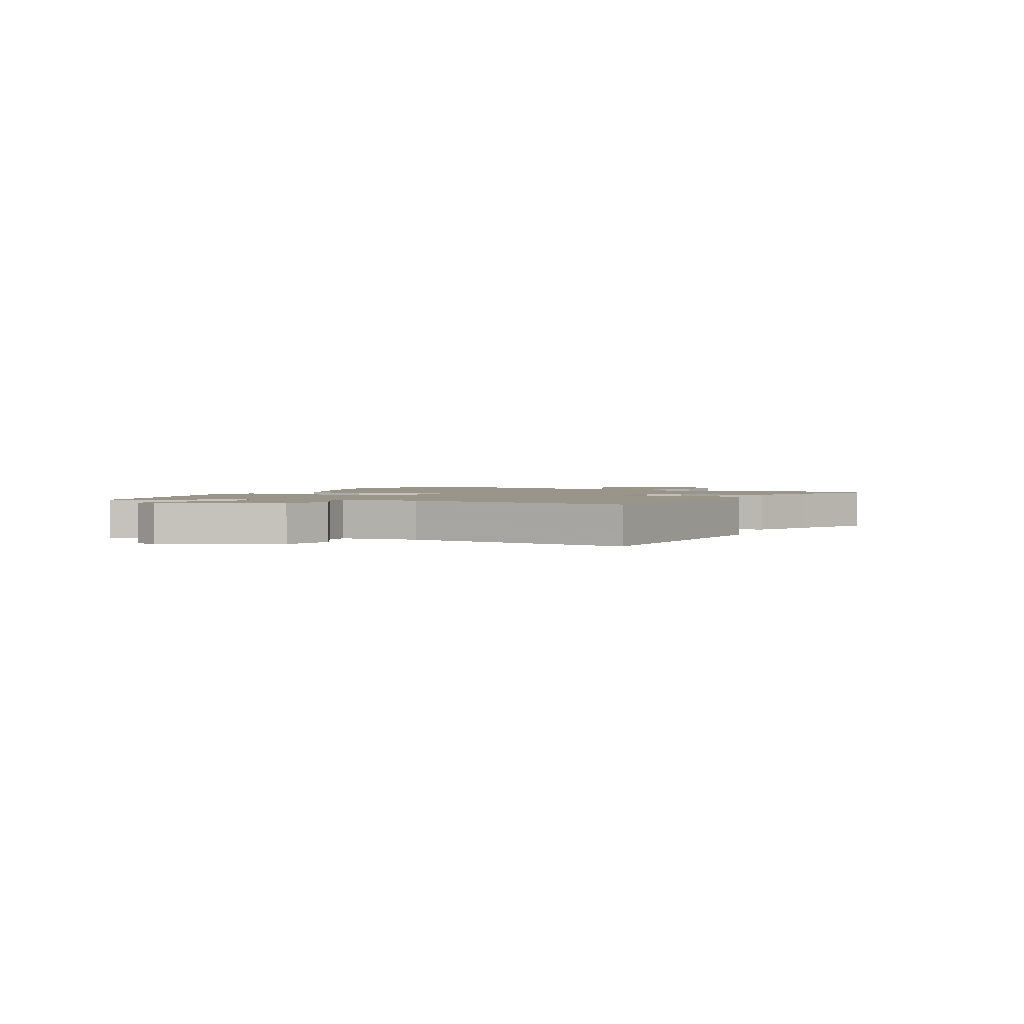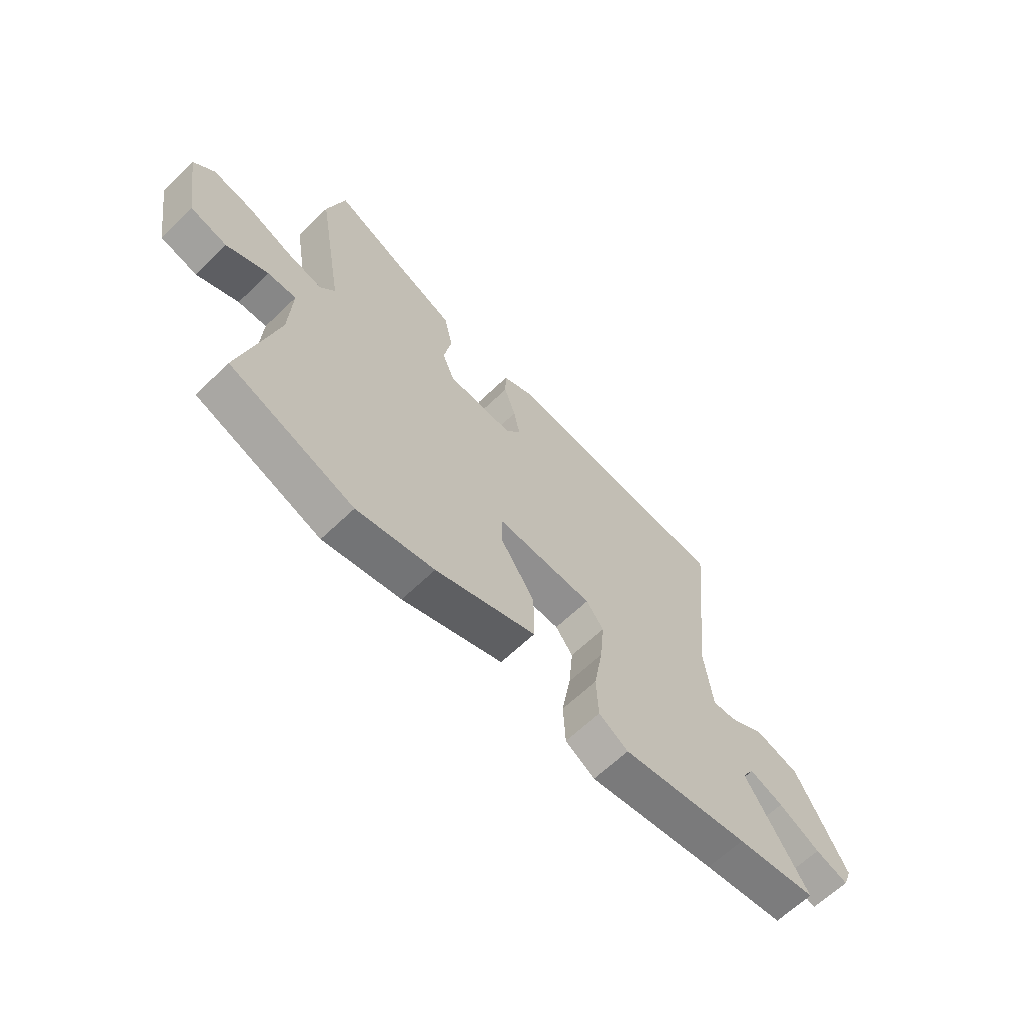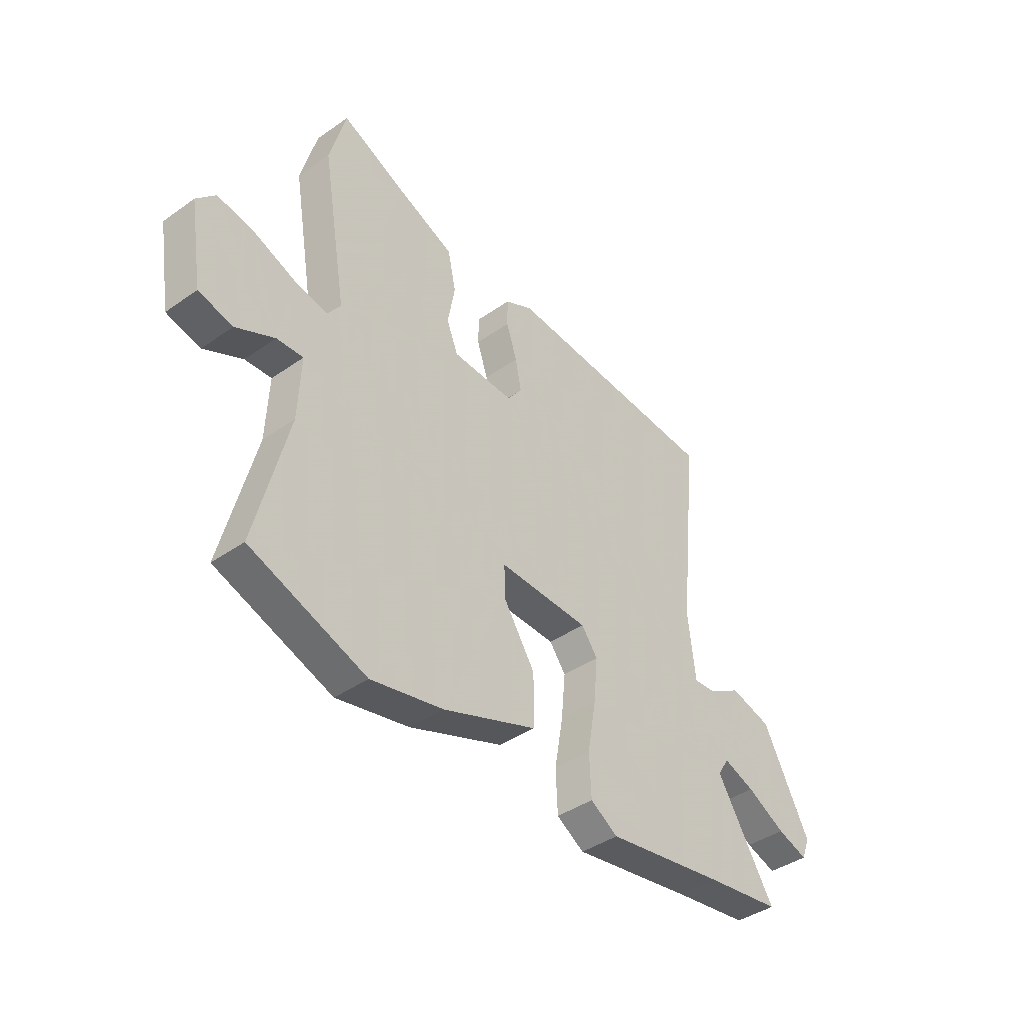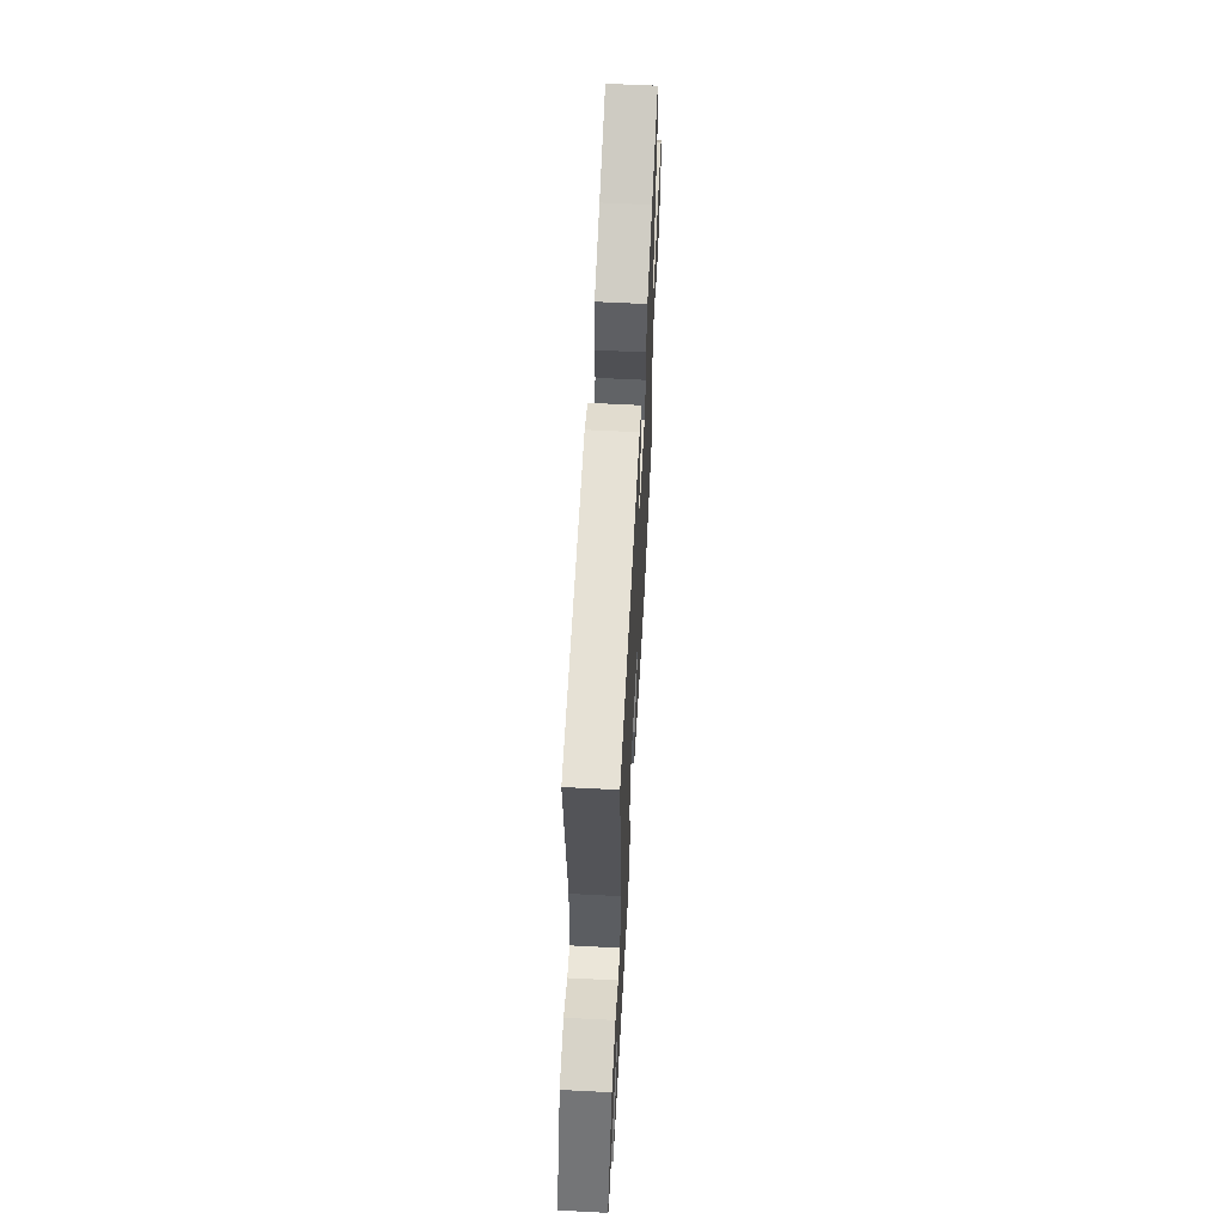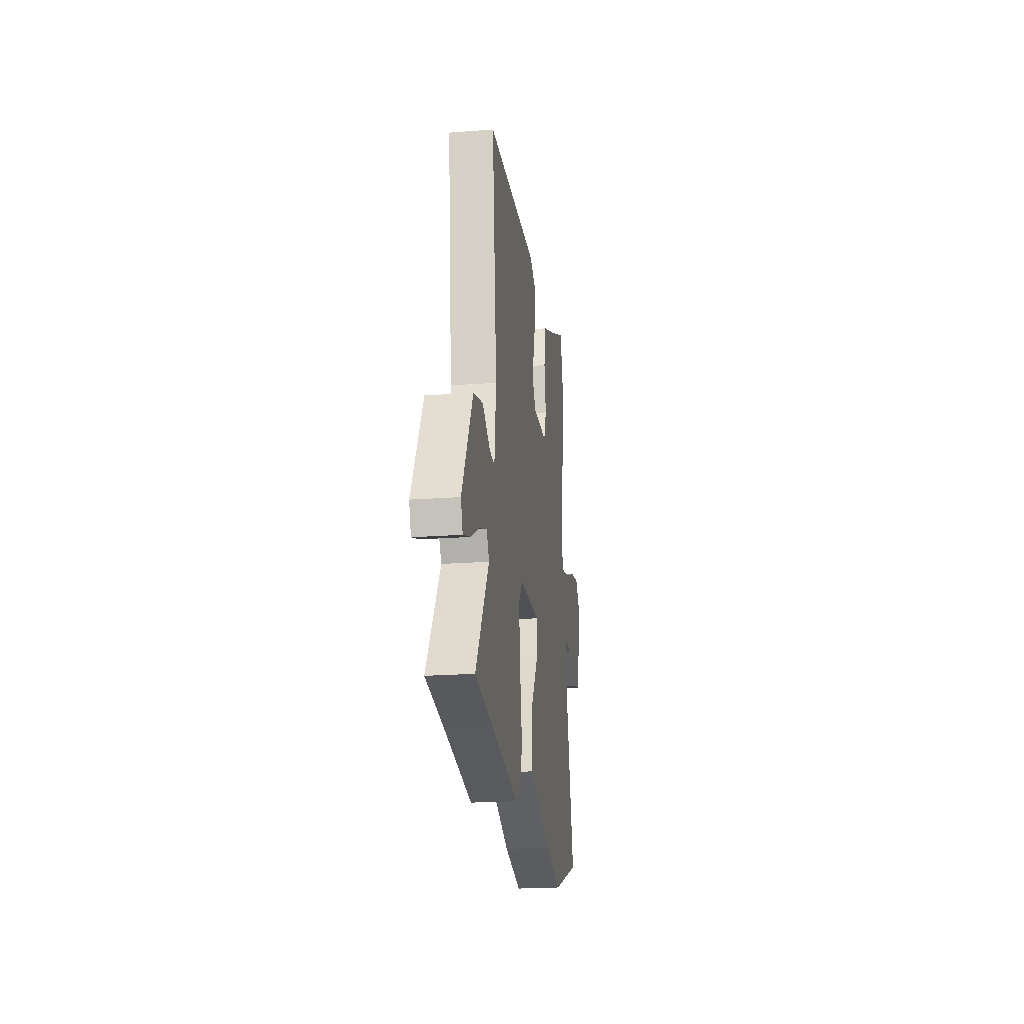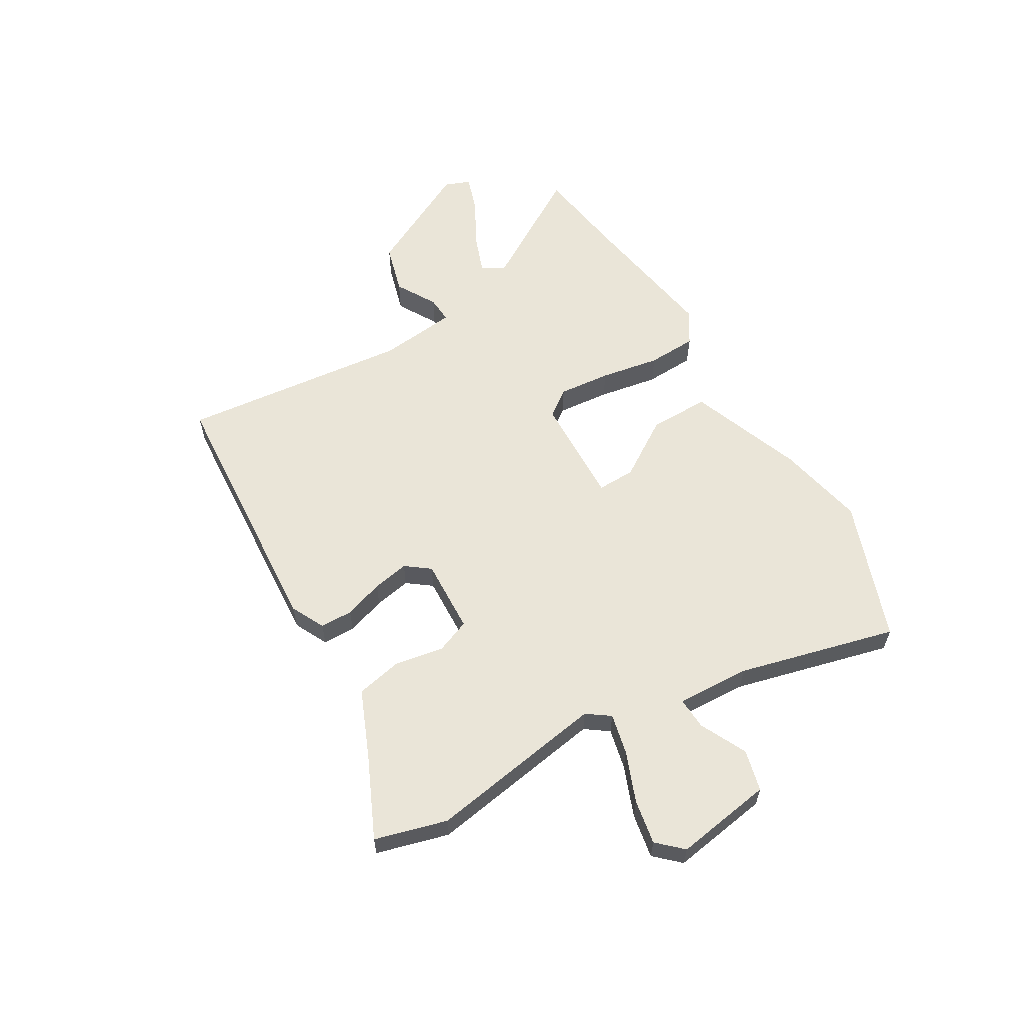
<metadata>
{"format":"obj","ext":"obj","renderer":"f3d","projection":"perspective","resolution":1024,"background":"white","views":[{"elev":2.0,"azim":-63.6,"up":"+Y"},{"elev":-64.3,"azim":134.1,"up":"+Z"},{"elev":-40.9,"azim":130.6,"up":"+Z"},{"elev":60.6,"azim":-87.0,"up":"+Z"},{"elev":-21.8,"azim":-82.5,"up":"+Z"},{"elev":59.3,"azim":59.6,"up":"+Y"}]}
</metadata>
<code>
v -0.491 0.07 -0.501
v -0.659 0.07 -0.477
v -0.53 0.07 -0.267
v -0.555 0.07 -0.226
v -0.625 0.07 -0.252
v -0.711 0.07 -0.298
v -0.779 0.07 -0.321
v -0.797 0.07 -0.274
v -0.693 0.07 -0.073
v -0.601 0.07 -0.047
v -0.527 0.07 -0.09
v -0.478 0.07 -0.093
v -0.462 0.07 0.05
v -0.506 0.07 0.471
v -0.019 0.07 0.504
v 0.043 0.07 0.473
v 0.044 0.07 0.413
v 0.02 0.07 0.341
v 0.007 0.07 0.274
v 0.04 0.07 0.23
v 0.177 0.07 0.236
v 0.202 0.07 0.299
v 0.186 0.07 0.388
v 0.204 0.07 0.473
v 0.328 0.07 0.525
v 0.475 0.07 0.592
v 0.511 0.07 0.46
v 0.456 0.07 0.134
v 0.486 0.07 0.092
v 0.561 0.07 0.109
v 0.653 0.07 0.145
v 0.735 0.07 0.16
v 0.777 0.07 0.115
v 0.748 0.07 -0.064
v 0.672 0.07 -0.083
v 0.586 0.07 -0.041
v 0.527 0.07 -0.038
v 0.533 0.07 -0.173
v 0.606 0.07 -0.462
v 0.348 0.07 -0.555
v 0.187 0.07 -0.521
v -0.022 0.07 -0.443
v -0.022 0.07 -0.333
v 0.048 0.07 -0.225
v 0.05 0.07 -0.155
v -0.152 0.07 -0.161
v -0.188 0.07 -0.21
v -0.179 0.07 -0.306
v -0.16 0.07 -0.415
v -0.164 0.07 -0.506
v -0.225 0.07 -0.544
v -0.491 0 -0.501
v -0.659 0 -0.477
v -0.53 0 -0.267
v -0.555 0 -0.226
v -0.625 0 -0.252
v -0.711 0 -0.298
v -0.779 0 -0.321
v -0.797 0 -0.274
v -0.693 0 -0.073
v -0.601 0 -0.047
v -0.527 0 -0.09
v -0.478 0 -0.093
v -0.462 0 0.05
v -0.506 0 0.471
v -0.019 0 0.504
v 0.043 0 0.473
v 0.044 0 0.413
v 0.02 0 0.341
v 0.007 0 0.274
v 0.04 0 0.23
v 0.177 0 0.236
v 0.202 0 0.299
v 0.186 0 0.388
v 0.204 0 0.473
v 0.328 0 0.525
v 0.475 0 0.592
v 0.511 0 0.46
v 0.456 0 0.134
v 0.486 0 0.092
v 0.561 0 0.109
v 0.653 0 0.145
v 0.735 0 0.16
v 0.777 0 0.115
v 0.748 0 -0.064
v 0.672 0 -0.083
v 0.586 0 -0.041
v 0.527 0 -0.038
v 0.533 0 -0.173
v 0.606 0 -0.462
v 0.348 0 -0.555
v 0.187 0 -0.521
v -0.022 0 -0.443
v -0.022 0 -0.333
v 0.048 0 -0.225
v 0.05 0 -0.155
v -0.152 0 -0.161
v -0.188 0 -0.21
v -0.179 0 -0.306
v -0.16 0 -0.415
v -0.164 0 -0.506
v -0.225 0 -0.544
f 50 51 1
f 49 50 1
f 48 49 1
f 1 2 3
f 48 1 3
f 47 48 3
f 46 47 3 4
f 42 43 44
f 41 42 44
f 40 41 44
f 39 40 44
f 38 39 44
f 37 38 44 45
f 34 35 36
f 33 34 36
f 32 33 36
f 31 32 36
f 30 31 36
f 29 30 36 37
f 37 45 46
f 29 37 46
f 28 29 46
f 25 26 27 28
f 24 25 28
f 23 24 28
f 22 23 28
f 16 17 18
f 15 16 18
f 14 15 18
f 13 14 18
f 12 13 18 19
f 9 10 11
f 8 9 11
f 7 8 11
f 6 7 11
f 5 6 11
f 4 5 11 12
f 12 19 20
f 4 12 20
f 46 4 20
f 21 22 28
f 20 21 28 46
f 52 102 101
f 52 101 100
f 52 100 99
f 54 53 52
f 54 52 99
f 54 99 98
f 55 54 98 97
f 95 94 93
f 95 93 92
f 95 92 91
f 95 91 90
f 95 90 89
f 96 95 89 88
f 87 86 85
f 87 85 84
f 87 84 83
f 87 83 82
f 87 82 81
f 88 87 81 80
f 97 96 88
f 97 88 80
f 97 80 79
f 79 78 77 76
f 79 76 75
f 79 75 74
f 79 74 73
f 69 68 67
f 69 67 66
f 69 66 65
f 69 65 64
f 70 69 64 63
f 62 61 60
f 62 60 59
f 62 59 58
f 62 58 57
f 62 57 56
f 63 62 56 55
f 71 70 63
f 71 63 55
f 71 55 97
f 79 73 72
f 97 79 72 71
f 1 52 53 2
f 2 53 54 3
f 3 54 55 4
f 4 55 56 5
f 5 56 57 6
f 6 57 58 7
f 7 58 59 8
f 8 59 60 9
f 9 60 61 10
f 10 61 62 11
f 11 62 63 12
f 12 63 64 13
f 13 64 65 14
f 14 65 66 15
f 15 66 67 16
f 16 67 68 17
f 17 68 69 18
f 18 69 70 19
f 19 70 71 20
f 20 71 72 21
f 21 72 73 22
f 22 73 74 23
f 23 74 75 24
f 24 75 76 25
f 25 76 77 26
f 26 77 78 27
f 27 78 79 28
f 28 79 80 29
f 29 80 81 30
f 30 81 82 31
f 31 82 83 32
f 32 83 84 33
f 33 84 85 34
f 34 85 86 35
f 35 86 87 36
f 36 87 88 37
f 37 88 89 38
f 38 89 90 39
f 39 90 91 40
f 40 91 92 41
f 41 92 93 42
f 42 93 94 43
f 43 94 95 44
f 44 95 96 45
f 45 96 97 46
f 46 97 98 47
f 47 98 99 48
f 48 99 100 49
f 49 100 101 50
f 50 101 102 51
f 51 102 52 1

</code>
